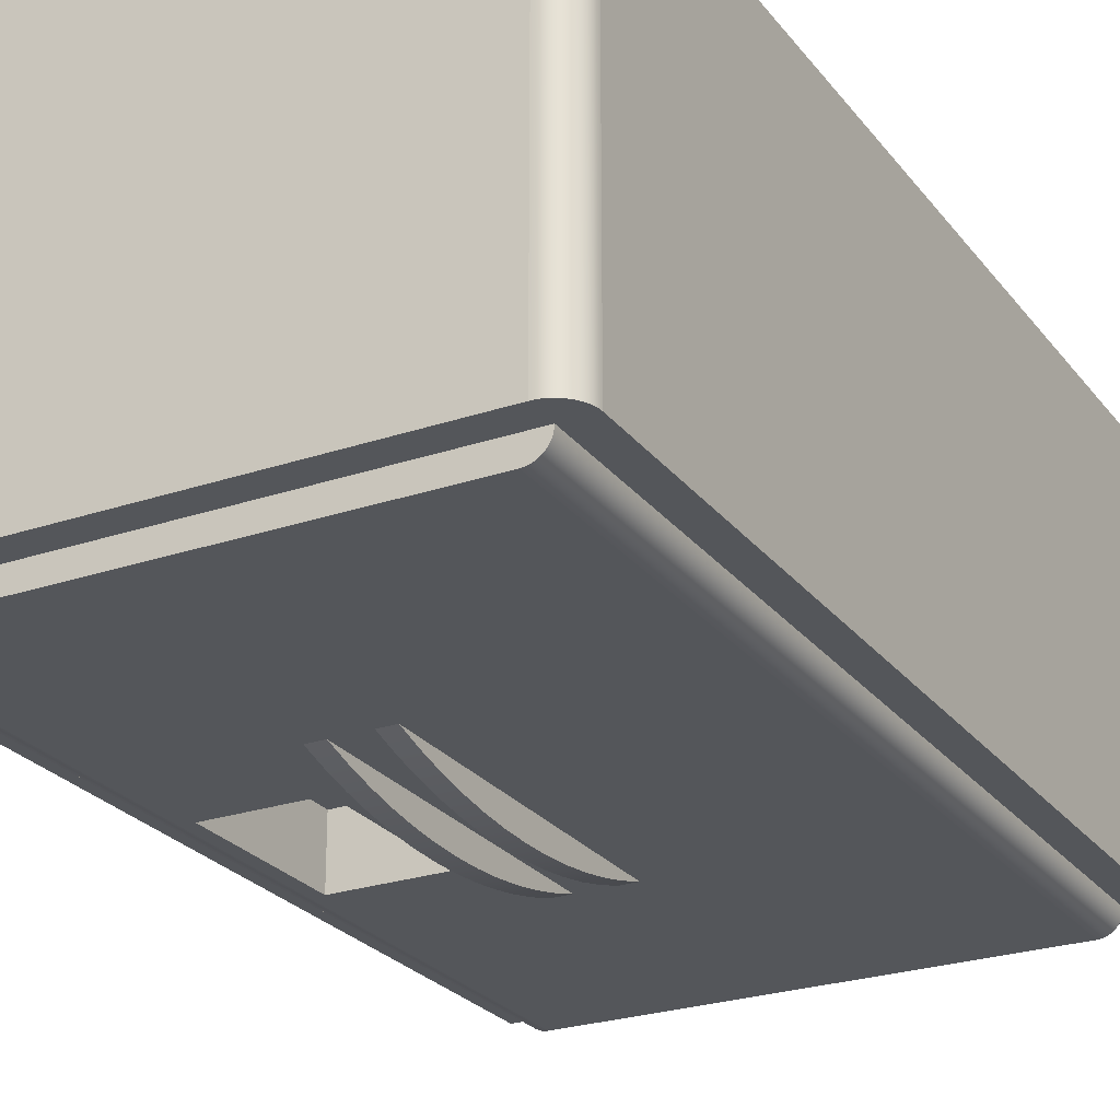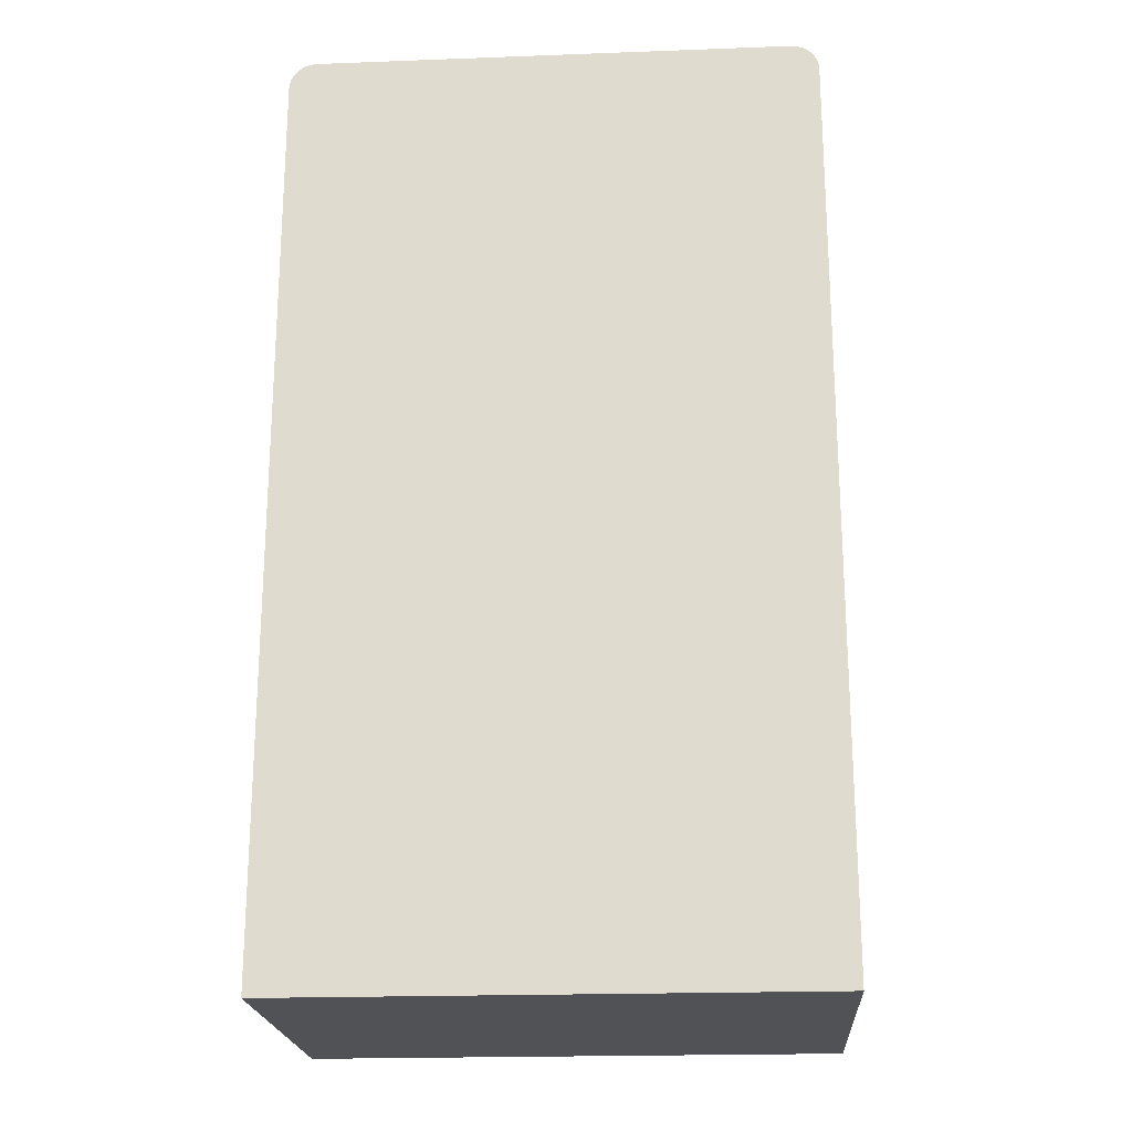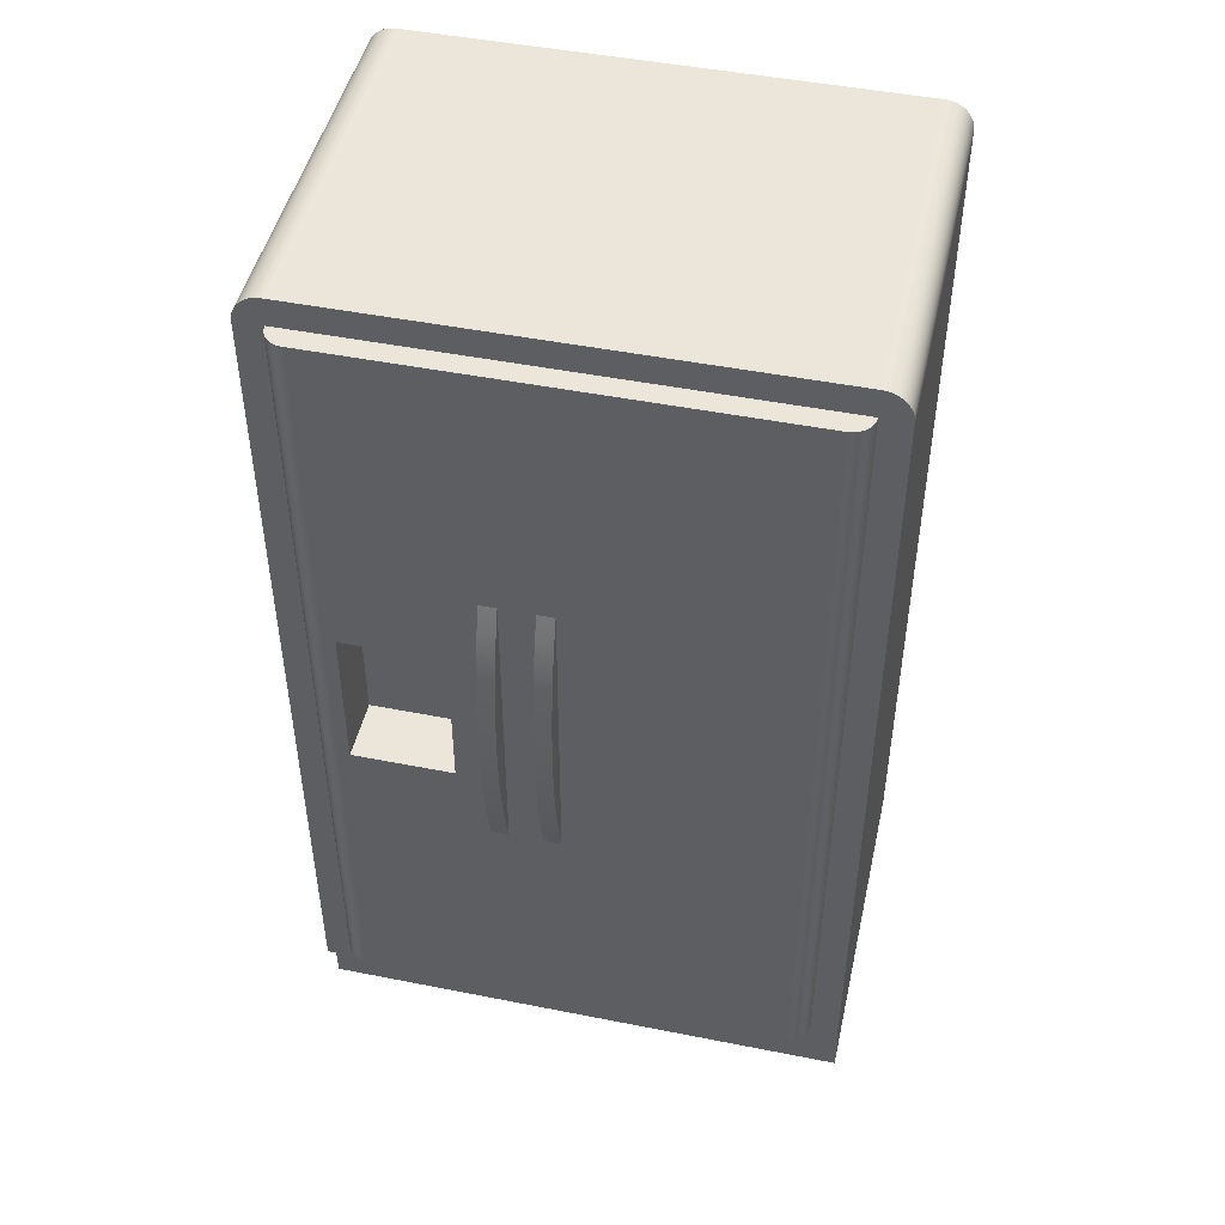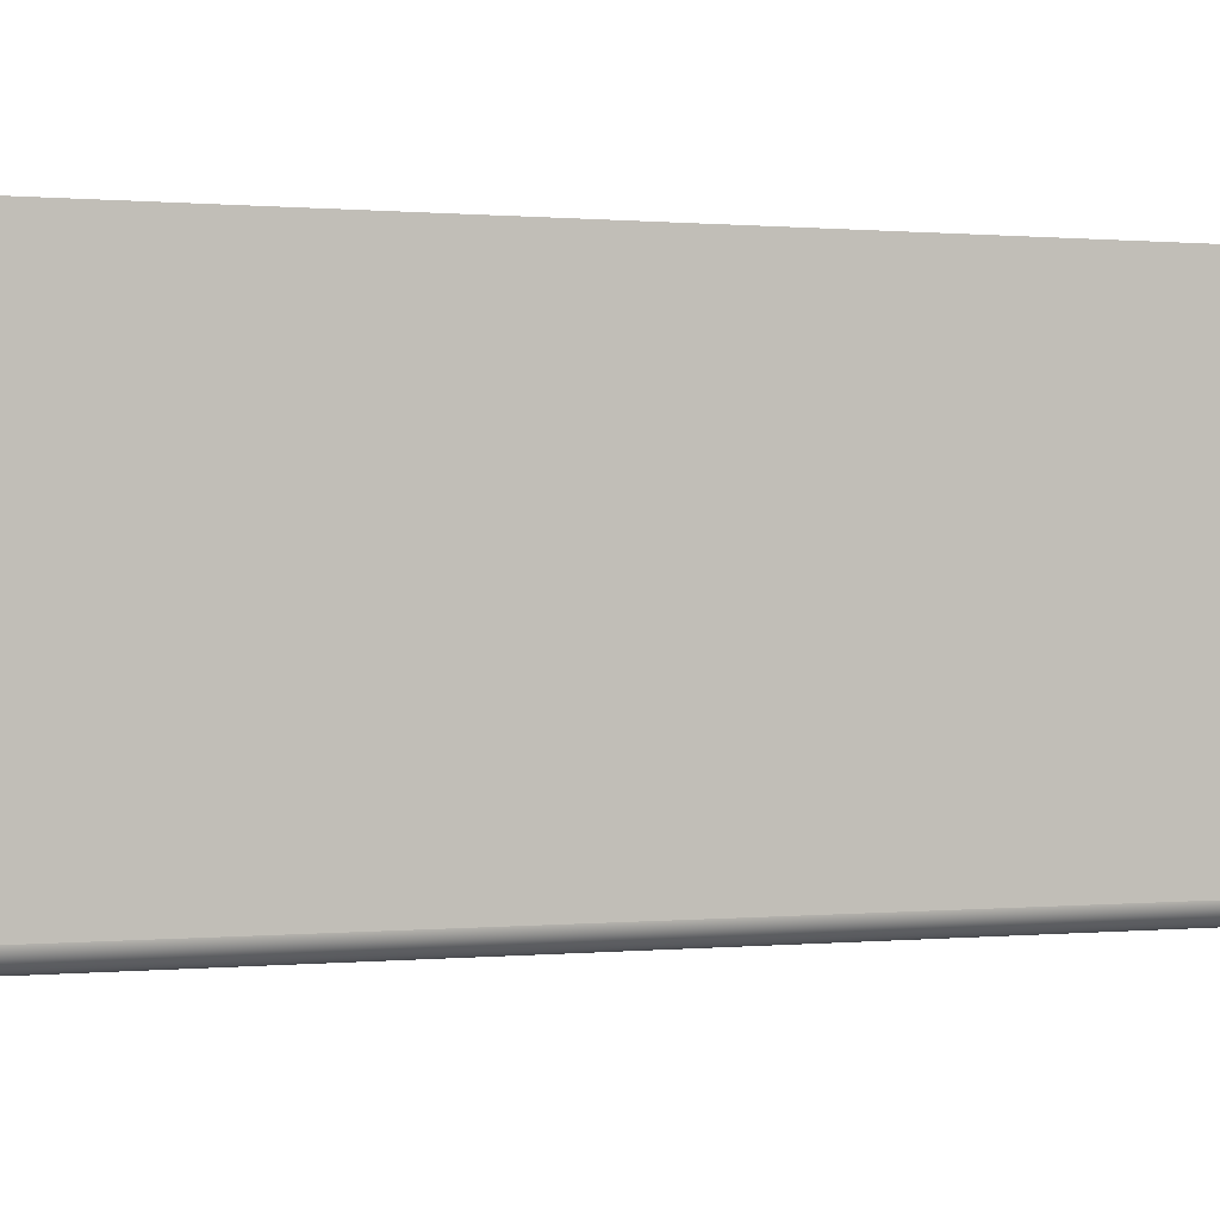
<metadata>
{"format":"obj","ext":"obj","renderer":"f3d","projection":"perspective","resolution":1024,"background":"white","views":[{"elev":-25.4,"azim":-151.4,"up":"+Z"},{"elev":-21.0,"azim":3.8,"up":"+Y"},{"elev":47.4,"azim":-167.4,"up":"+Y"},{"elev":0.4,"azim":-112.0,"up":"+Z"}]}
</metadata>
<code>
g default
v 0.0072 0.3383 -0.1792
v 0.0236 0.3383 -0.1792
v 0.0072 0.3624 -0.1863
v 0.0236 0.3624 -0.1863
v 0.0072 0.49 -0.2028
v 0.0236 0.49 -0.2028
v 0.0072 0.516 -0.2021
v 0.0236 0.516 -0.2021
v 0.0072 0.5419 -0.2001
v 0.0236 0.5419 -0.2001
v 0.0072 0.4639 -0.2021
v 0.0236 0.4639 -0.2021
v 0.0072 0.6176 -0.1863
v 0.0236 0.6176 -0.1863
v 0.0072 0.6417 -0.1792
v 0.0236 0.6417 -0.1792
v 0.0072 0.438 -0.2001
v 0.0072 0.4124 -0.1968
v 0.0072 0.5676 -0.1968
v 0.0072 0.3871 -0.1922
v 0.0072 0.5929 -0.1922
v 0.0236 0.438 -0.2001
v 0.0236 0.3871 -0.1922
v 0.0236 0.5929 -0.1922
v 0.0236 0.4124 -0.1968
v 0.0236 0.5676 -0.1968
v 0.04 0.8932 -0.1792
v 0.04 0.08682 -0.1792
v 0.04 0.8932 -0.1592
v 0.04 0.08682 -0.1592
v -0.2332 0.08682 -0.1592
v -0.2132 0.08682 -0.1792
v -0.2158 0.08682 -0.179
v -0.2183 0.08682 -0.1785
v -0.2208 0.08682 -0.1776
v -0.2232 0.08682 -0.1765
v -0.2253 0.08682 -0.175
v -0.2273 0.08682 -0.1733
v -0.229 0.08682 -0.1713
v -0.2305 0.08682 -0.1692
v -0.2316 0.08682 -0.1668
v -0.2325 0.08682 -0.1643
v -0.233 0.08682 -0.1618
v -0.2132 0.8932 -0.1792
v -0.2158 0.8932 -0.179
v -0.2183 0.8932 -0.1785
v -0.2208 0.8932 -0.1776
v -0.2232 0.8932 -0.1765
v -0.2253 0.8932 -0.175
v -0.2273 0.8932 -0.1733
v -0.229 0.8932 -0.1713
v -0.2305 0.8932 -0.1692
v -0.2316 0.8932 -0.1668
v -0.2325 0.8932 -0.1643
v -0.233 0.8932 -0.1618
v -0.2332 0.8932 -0.1592
v 0.04 0.08682 -0.1792
v 0.04 0.8932 -0.1792
v 0.04 0.08682 -0.1592
v 0.04 0.8932 -0.1592
v 0.233 0.8932 -0.1618
v 0.2325 0.8932 -0.1643
v 0.2316 0.8932 -0.1668
v 0.2305 0.8932 -0.1692
v 0.229 0.8932 -0.1713
v 0.2273 0.8932 -0.1733
v 0.2253 0.8932 -0.175
v 0.2232 0.8932 -0.1765
v 0.2208 0.8932 -0.1776
v 0.2183 0.8932 -0.1785
v 0.2158 0.8932 -0.179
v 0.2132 0.8932 -0.1792
v 0.2332 0.08682 -0.1592
v 0.233 0.08682 -0.1618
v 0.2325 0.08682 -0.1643
v 0.2316 0.08682 -0.1668
v 0.2305 0.08682 -0.1692
v 0.229 0.08682 -0.1713
v 0.2273 0.08682 -0.1733
v 0.2253 0.08682 -0.175
v 0.2232 0.08682 -0.1765
v 0.2208 0.08682 -0.1776
v 0.2183 0.08682 -0.1785
v 0.2158 0.08682 -0.179
v 0.2132 0.08682 -0.1792
v 0.2007 0.5655 -0.1592
v 0.2007 0.5655 -0.1792
v 0.1641 0.5655 -0.1592
v 0.103 0.5655 -0.1792
v 0.1396 0.5655 -0.1592
v 0.103 0.5655 -0.1592
v 0.1641 0.5655 -0.1192
v 0.2007 0.5655 -0.1192
v 0.103 0.5655 -0.1192
v 0.1396 0.5655 -0.1192
v 0.2007 0.4145 -0.1792
v 0.2007 0.4145 -0.1592
v 0.2007 0.4145 -0.1192
v 0.103 0.4145 -0.1792
v 0.103 0.4145 -0.1592
v 0.103 0.4145 -0.1192
v 0.1396 0.5216 -0.1192
v 0.1641 0.5216 -0.1392
v 0.1641 0.5216 -0.1192
v 0.1396 0.5216 -0.1392
v 0.0728 0.3383 -0.1792
v 0.0728 0.6417 -0.1792
v 0.0564 0.3383 -0.1792
v 0.0564 0.6417 -0.1792
v 0.0564 0.516 -0.2021
v 0.0728 0.516 -0.2021
v 0.0564 0.5419 -0.2001
v 0.0728 0.5419 -0.2001
v 0.0564 0.438 -0.2001
v 0.0728 0.438 -0.2001
v 0.0564 0.4639 -0.2021
v 0.0728 0.4639 -0.2021
v 0.0564 0.4124 -0.1968
v 0.0728 0.4124 -0.1968
v 0.0564 0.49 -0.2028
v 0.0728 0.49 -0.2028
v 0.0728 0.5676 -0.1968
v 0.0728 0.5929 -0.1922
v 0.0728 0.3871 -0.1922
v 0.0728 0.6176 -0.1863
v 0.0728 0.3624 -0.1863
v 0.0564 0.3624 -0.1863
v 0.0564 0.3871 -0.1922
v 0.0564 0.6176 -0.1863
v 0.0564 0.5676 -0.1968
v 0.0564 0.5929 -0.1922
v 0.2332 0.8932 -0.1592
v 0.26 0.8932 -0.1592
v 0.26 0.05998 -0.1592
v 0.26 0.8932 0.2028
v 0.26 0.05998 -0.1392
v 0.26 0 -0.1392
v 0.26 -0 0.2028
v -0.26 0 -0.1392
v -0.26 0.05998 -0.1392
v -0.26 0.05998 -0.1592
v -0.26 -0 0.2028
v -0.26 0.8932 0.2028
v 0.2598 0.8967 0.2028
v -0.2598 0.8967 0.2028
v 0.2591 0.9001 0.2028
v -0.2591 0.9001 0.2028
v 0.258 0.9034 0.2028
v -0.258 0.9034 0.2028
v 0.2564 0.9066 0.2028
v -0.2564 0.9066 0.2028
v 0.2545 0.9095 0.2028
v -0.2545 0.9095 0.2028
v 0.2521 0.9121 0.2028
v -0.2521 0.9121 0.2028
v 0.2495 0.9145 0.2028
v -0.2495 0.9145 0.2028
v 0.2466 0.9164 0.2028
v -0.2466 0.9164 0.2028
v 0.2434 0.918 0.2028
v -0.2434 0.918 0.2028
v 0.2401 0.9191 0.2028
v -0.2401 0.9191 0.2028
v 0.2367 0.9198 0.2028
v -0.2367 0.9198 0.2028
v 0.2332 0.92 0.2028
v -0.2332 0.92 0.2028
v 0.2332 0.8932 0.1708
v 0.2332 0.8932 -0.1592
v -0.2332 0.8932 0.1708
v -0.2332 0.8932 -0.1592
v 0.2332 0.08682 -0.1592
v 0.2332 0.08682 0.1708
v -0.2332 0.08682 -0.1592
v -0.2332 0.08682 0.1708
v -0.26 0.8932 -0.1592
v 0.2332 0.7168 -0.1292
v 0.2332 0.7168 0.1708
v -0.2332 0.7168 -0.1292
v -0.2332 0.7168 0.1708
v -0.2332 0.69 -0.1292
v -0.2332 0.69 0.1708
v 0.2332 0.69 -0.1292
v 0.2332 0.69 0.1708
v 0.2332 0.92 -0.1592
v -0.2332 0.92 -0.1592
v -0.2598 0.8967 -0.1592
v 0.2598 0.8967 -0.1592
v -0.2591 0.9001 -0.1592
v 0.2591 0.9001 -0.1592
v -0.258 0.9034 -0.1592
v 0.258 0.9034 -0.1592
v -0.2564 0.9066 -0.1592
v 0.2564 0.9066 -0.1592
v -0.2545 0.9095 -0.1592
v 0.2545 0.9095 -0.1592
v -0.2521 0.9121 -0.1592
v 0.2521 0.9121 -0.1592
v -0.2495 0.9145 -0.1592
v 0.2495 0.9145 -0.1592
v -0.2466 0.9164 -0.1592
v 0.2466 0.9164 -0.1592
v -0.2434 0.918 -0.1592
v 0.2434 0.918 -0.1592
v -0.2401 0.9191 -0.1592
v 0.2401 0.9191 -0.1592
v -0.2367 0.9198 -0.1592
v 0.2367 0.9198 -0.1592
g kitchenFridgeLarge:doorRight1
f 2 1 3
f 3 4 2
f 6 5 7
f 7 8 6
f 8 7 9
f 9 10 8
f 12 11 5
f 5 6 12
f 14 13 15
f 15 16 14
f 7 5 11
f 11 17 7
f 17 9 7
f 17 18 9
f 18 19 9
f 18 20 19
f 20 21 19
f 20 13 21
f 20 3 13
f 3 1 13
f 1 15 13
f 22 17 11
f 11 12 22
f 4 3 20
f 20 23 4
f 24 21 13
f 13 14 24
f 23 20 18
f 18 25 23
f 25 18 17
f 17 22 25
f 12 6 8
f 8 10 12
f 10 22 12
f 10 26 22
f 26 25 22
f 26 24 25
f 24 23 25
f 24 14 23
f 14 4 23
f 14 16 4
f 16 2 4
f 10 9 19
f 19 26 10
f 26 19 21
f 21 24 26
f 28 27 29
f 29 30 28
f 28 30 31
f 31 32 28
f 31 33 32
f 31 34 33
f 31 35 34
f 31 36 35
f 31 37 36
f 31 38 37
f 31 39 38
f 31 40 39
f 31 41 40
f 31 42 41
f 31 43 42
f 29 27 44
f 44 56 29
f 44 45 56
f 45 46 56
f 46 47 56
f 47 48 56
f 48 49 56
f 49 50 56
f 50 51 56
f 51 52 56
f 52 53 56
f 53 54 56
f 54 55 56
f 1 32 44
f 44 15 1
f 44 16 15
f 32 1 2
f 28 32 2
f 2 27 28
f 2 16 27
f 16 44 27
f 31 30 29
f 29 56 31
f 55 43 31
f 31 56 55
f 43 55 54
f 54 42 43
f 53 41 42
f 42 54 53
f 52 40 41
f 41 53 52
f 51 39 40
f 40 52 51
f 50 38 39
f 39 51 50
f 37 38 50
f 50 49 37
f 36 37 49
f 49 48 36
f 35 36 48
f 48 47 35
f 34 35 47
f 47 46 34
f 33 34 46
f 46 45 33
f 32 33 45
f 45 44 32
f 58 57 59
f 59 60 58
f 60 132 61
f 61 62 60
f 62 63 60
f 63 64 60
f 64 65 60
f 65 66 60
f 66 67 60
f 67 68 60
f 68 69 60
f 69 70 60
f 70 71 60
f 71 72 60
f 72 58 60
f 74 73 59
f 59 75 74
f 59 76 75
f 59 77 76
f 59 78 77
f 59 79 78
f 59 80 79
f 59 81 80
f 59 82 81
f 59 83 82
f 59 84 83
f 59 85 84
f 59 57 85
f 87 86 88
f 88 89 87
f 88 90 89
f 90 91 89
f 92 88 86
f 86 93 92
f 94 91 90
f 90 95 94
f 87 96 97
f 97 86 87
f 86 97 98
f 98 93 86
f 97 96 99
f 99 100 97
f 99 89 91
f 91 100 99
f 101 100 91
f 91 94 101
f 86 92 93
f 92 86 88
f 86 98 97
f 98 86 93
f 90 94 95
f 94 90 91
f 103 102 104
f 102 103 105
f 95 105 90
f 105 95 102
f 98 101 94
f 94 102 98
f 94 95 102
f 98 102 104
f 104 93 98
f 104 92 93
f 98 94 101
f 94 98 102
f 94 102 95
f 98 104 102
f 104 98 93
f 104 93 92
f 98 100 97
f 100 98 101
f 101 91 100
f 91 101 94
f 97 59 73
f 73 132 97
f 132 86 97
f 132 88 86
f 132 90 88
f 132 91 90
f 59 97 100
f 100 60 59
f 100 91 60
f 91 132 60
f 99 106 107
f 107 89 99
f 107 87 89
f 106 99 96
f 57 106 96
f 85 57 96
f 96 72 85
f 96 87 72
f 87 107 72
f 57 108 106
f 108 57 58
f 107 58 72
f 58 109 108
f 58 107 109
f 102 104 92
f 92 95 102
f 92 88 90
f 90 95 92
f 84 85 72
f 72 71 84
f 83 84 71
f 71 70 83
f 82 83 70
f 70 69 82
f 81 82 69
f 69 68 81
f 80 81 68
f 68 67 80
f 79 80 67
f 67 66 79
f 79 66 65
f 65 78 79
f 78 65 64
f 64 77 78
f 77 64 63
f 63 76 77
f 76 63 62
f 62 75 76
f 75 62 61
f 61 74 75
f 74 61 132
f 132 73 74
f 111 110 112
f 112 113 111
f 115 114 116
f 116 117 115
f 119 118 114
f 114 115 119
f 117 116 120
f 120 121 117
f 117 121 111
f 111 113 117
f 113 115 117
f 113 122 115
f 122 119 115
f 122 123 119
f 123 124 119
f 123 125 124
f 125 126 124
f 125 107 126
f 107 106 126
f 126 127 128
f 128 124 126
f 124 128 118
f 118 119 124
f 125 129 109
f 109 107 125
f 110 120 116
f 116 114 110
f 114 112 110
f 114 118 112
f 118 130 112
f 118 128 130
f 128 131 130
f 128 127 131
f 127 129 131
f 127 108 129
f 108 109 129
f 113 112 130
f 130 122 113
f 122 130 131
f 131 123 122
f 121 120 110
f 110 111 121
f 123 131 129
f 129 125 123
f 106 108 127
f 127 126 106
f 103 104 102
f 102 105 103
f 103 88 92
f 92 104 103
f 95 90 105
f 105 102 95
f 103 105 90
f 90 88 103
f 98 97 100
f 100 101 98
f 134 133 135
f 135 136 134
f 135 137 136
f 135 138 137
f 137 139 140
f 140 136 137
f 134 136 140
f 140 141 134
f 142 138 135
f 135 143 142
f 135 144 143
f 144 145 143
f 144 146 145
f 146 147 145
f 146 148 147
f 148 149 147
f 148 150 149
f 150 151 149
f 150 152 151
f 152 153 151
f 152 154 153
f 154 155 153
f 154 156 155
f 156 157 155
f 156 158 157
f 158 159 157
f 158 160 159
f 160 161 159
f 160 162 161
f 162 163 161
f 162 164 163
f 164 165 163
f 164 166 165
f 166 167 165
f 137 138 142
f 142 139 137
f 169 168 170
f 170 171 169
f 173 172 174
f 174 175 173
f 140 139 142
f 140 142 143
f 140 143 176
f 176 141 140
f 178 177 179
f 179 180 178
f 179 174 171
f 171 170 179
f 170 180 179
f 174 179 181
f 181 175 174
f 181 182 175
f 177 168 169
f 169 183 177
f 177 178 168
f 183 169 172
f 172 173 183
f 173 184 183
f 183 181 179
f 179 177 183
f 183 184 182
f 182 181 183
f 166 185 186
f 186 167 166
f 174 134 141
f 141 176 174
f 176 171 174
f 176 187 171
f 187 169 171
f 187 133 169
f 187 188 133
f 187 189 188
f 189 190 188
f 189 191 190
f 191 192 190
f 191 193 192
f 193 194 192
f 193 195 194
f 195 196 194
f 195 197 196
f 197 198 196
f 197 199 198
f 199 200 198
f 199 201 200
f 201 202 200
f 201 203 202
f 203 204 202
f 203 205 204
f 205 206 204
f 205 207 206
f 207 208 206
f 207 186 208
f 186 185 208
f 172 133 134
f 134 174 172
f 172 169 133
f 173 175 182
f 182 184 173
f 191 189 147
f 147 149 191
f 163 205 203
f 203 161 163
f 165 207 205
f 205 163 165
f 159 201 199
f 199 157 159
f 195 193 151
f 151 153 195
f 187 176 143
f 143 145 187
f 193 191 149
f 149 151 193
f 189 187 145
f 145 147 189
f 167 186 207
f 207 165 167
f 161 203 201
f 201 159 161
f 197 195 153
f 153 155 197
f 157 199 197
f 197 155 157
f 178 180 170
f 170 168 178
f 154 198 200
f 200 156 154
f 196 198 154
f 154 152 196
f 133 188 144
f 144 135 133
f 194 196 152
f 152 150 194
f 190 192 148
f 148 146 190
f 156 200 202
f 202 158 156
f 158 202 204
f 204 160 158
f 188 190 146
f 146 144 188
f 192 194 150
f 150 148 192
f 164 208 185
f 185 166 164
f 162 206 208
f 208 164 162
f 160 204 206
f 206 162 160
f 134 133 135
f 135 136 134
f 135 137 136
f 135 138 137
f 137 139 140
f 140 136 137
f 134 136 140
f 140 141 134
f 142 138 135
f 135 143 142
f 135 144 143
f 144 145 143
f 144 146 145
f 146 147 145
f 146 148 147
f 148 149 147
f 148 150 149
f 150 151 149
f 150 152 151
f 152 153 151
f 152 154 153
f 154 155 153
f 154 156 155
f 156 157 155
f 156 158 157
f 158 159 157
f 158 160 159
f 160 161 159
f 160 162 161
f 162 163 161
f 162 164 163
f 164 165 163
f 164 166 165
f 166 167 165
f 137 138 142
f 142 139 137
f 169 168 170
f 170 171 169
f 173 172 174
f 174 175 173
f 140 139 142
f 140 142 143
f 140 143 176
f 176 141 140
f 178 177 179
f 179 180 178
f 179 174 171
f 171 170 179
f 170 180 179
f 174 179 181
f 181 175 174
f 181 182 175
f 177 168 169
f 169 183 177
f 177 178 168
f 183 169 172
f 172 173 183
f 173 184 183
f 183 181 179
f 179 177 183
f 183 184 182
f 182 181 183
f 166 185 186
f 186 167 166
f 174 134 141
f 141 176 174
f 176 171 174
f 176 187 171
f 187 169 171
f 187 133 169
f 187 188 133
f 187 189 188
f 189 190 188
f 189 191 190
f 191 192 190
f 191 193 192
f 193 194 192
f 193 195 194
f 195 196 194
f 195 197 196
f 197 198 196
f 197 199 198
f 199 200 198
f 199 201 200
f 201 202 200
f 201 203 202
f 203 204 202
f 203 205 204
f 205 206 204
f 205 207 206
f 207 208 206
f 207 186 208
f 186 185 208
f 172 133 134
f 134 174 172
f 172 169 133
f 173 175 182
f 182 184 173
f 191 189 147
f 147 149 191
f 163 205 203
f 203 161 163
f 165 207 205
f 205 163 165
f 159 201 199
f 199 157 159
f 195 193 151
f 151 153 195
f 187 176 143
f 143 145 187
f 193 191 149
f 149 151 193
f 189 187 145
f 145 147 189
f 167 186 207
f 207 165 167
f 161 203 201
f 201 159 161
f 197 195 153
f 153 155 197
f 157 199 197
f 197 155 157
f 178 180 170
f 170 168 178
f 154 198 200
f 200 156 154
f 196 198 154
f 154 152 196
f 133 188 144
f 144 135 133
f 194 196 152
f 152 150 194
f 190 192 148
f 148 146 190
f 156 200 202
f 202 158 156
f 158 202 204
f 204 160 158
f 188 190 146
f 146 144 188
f 192 194 150
f 150 148 192
f 164 208 185
f 185 166 164
f 162 206 208
f 208 164 162
f 160 204 206
f 206 162 160

</code>
